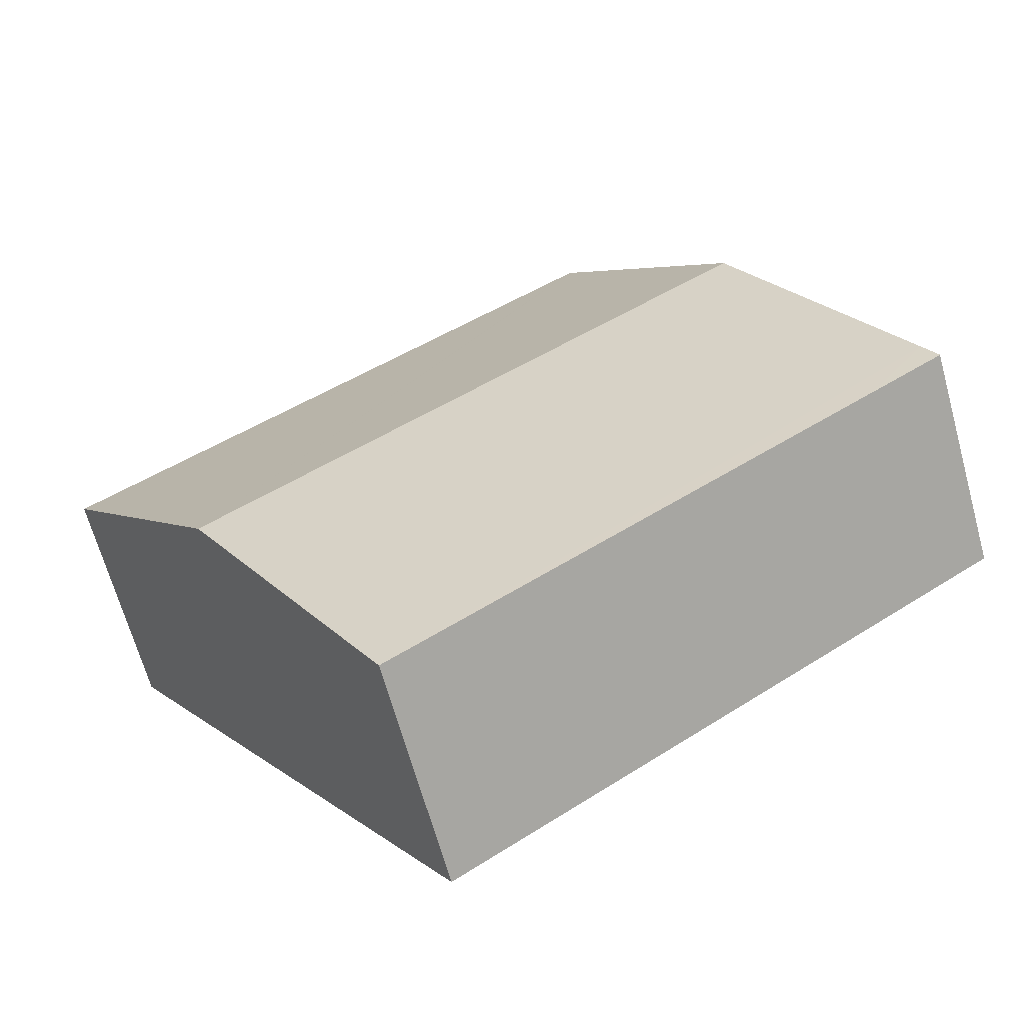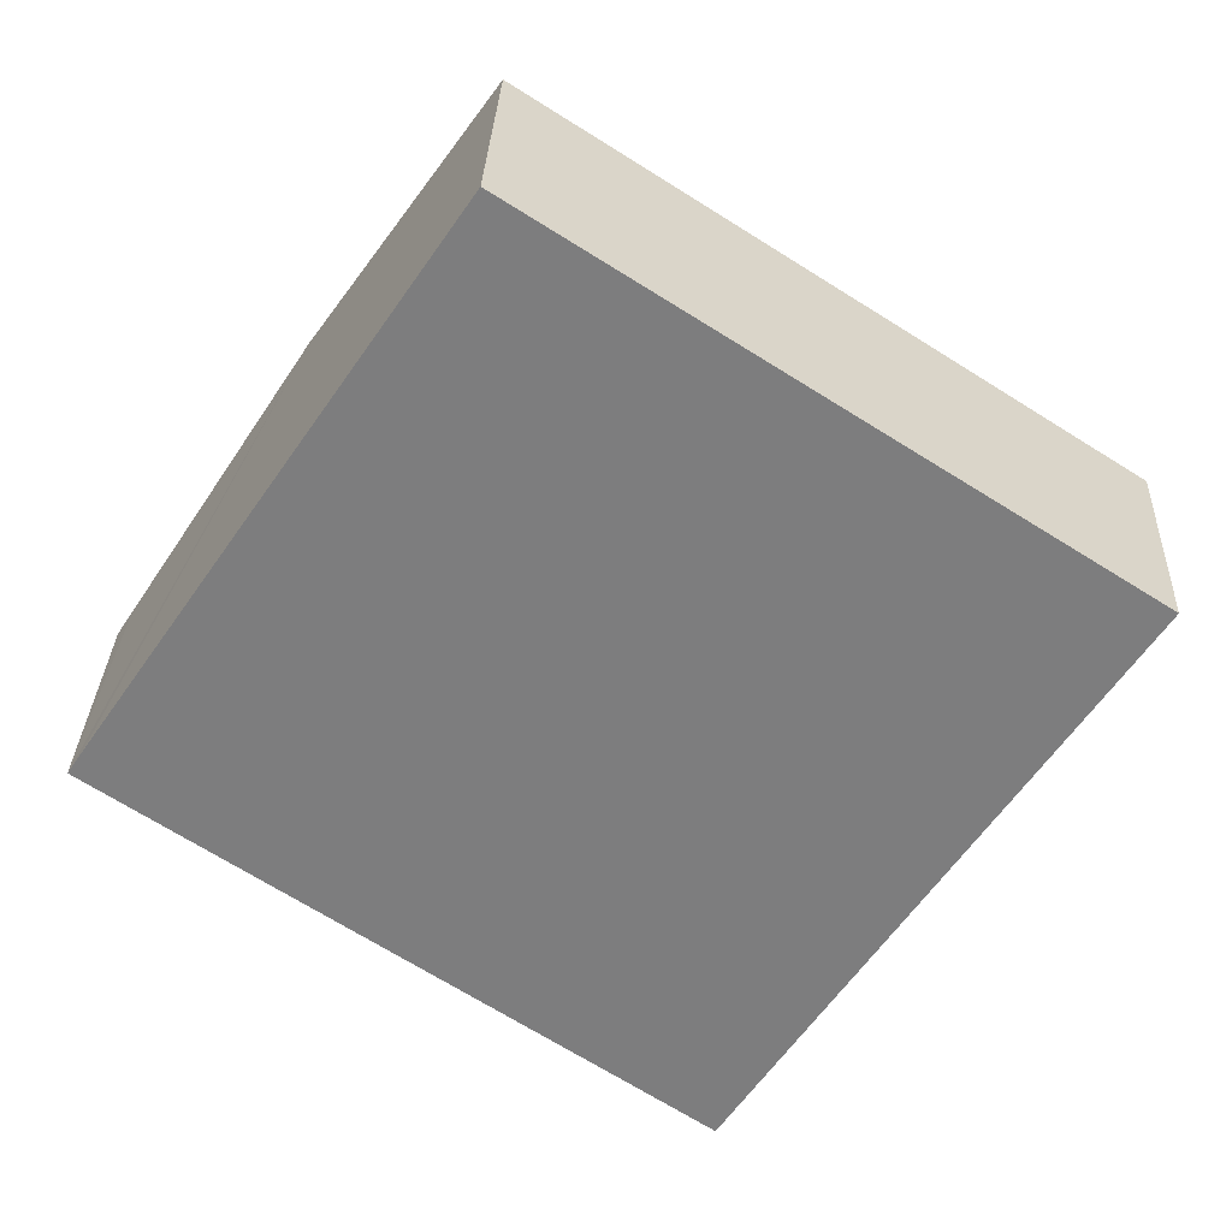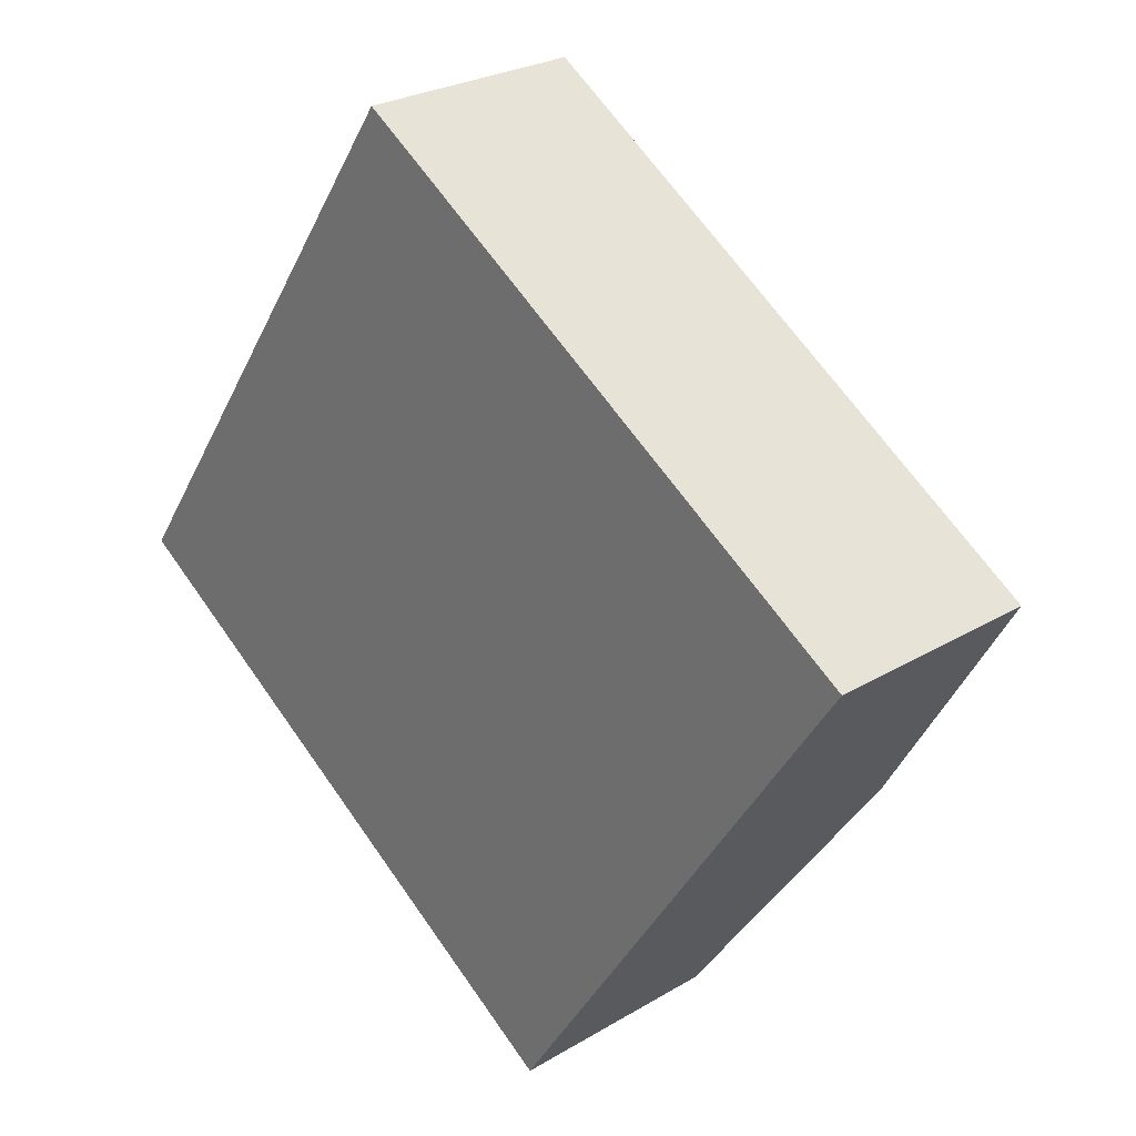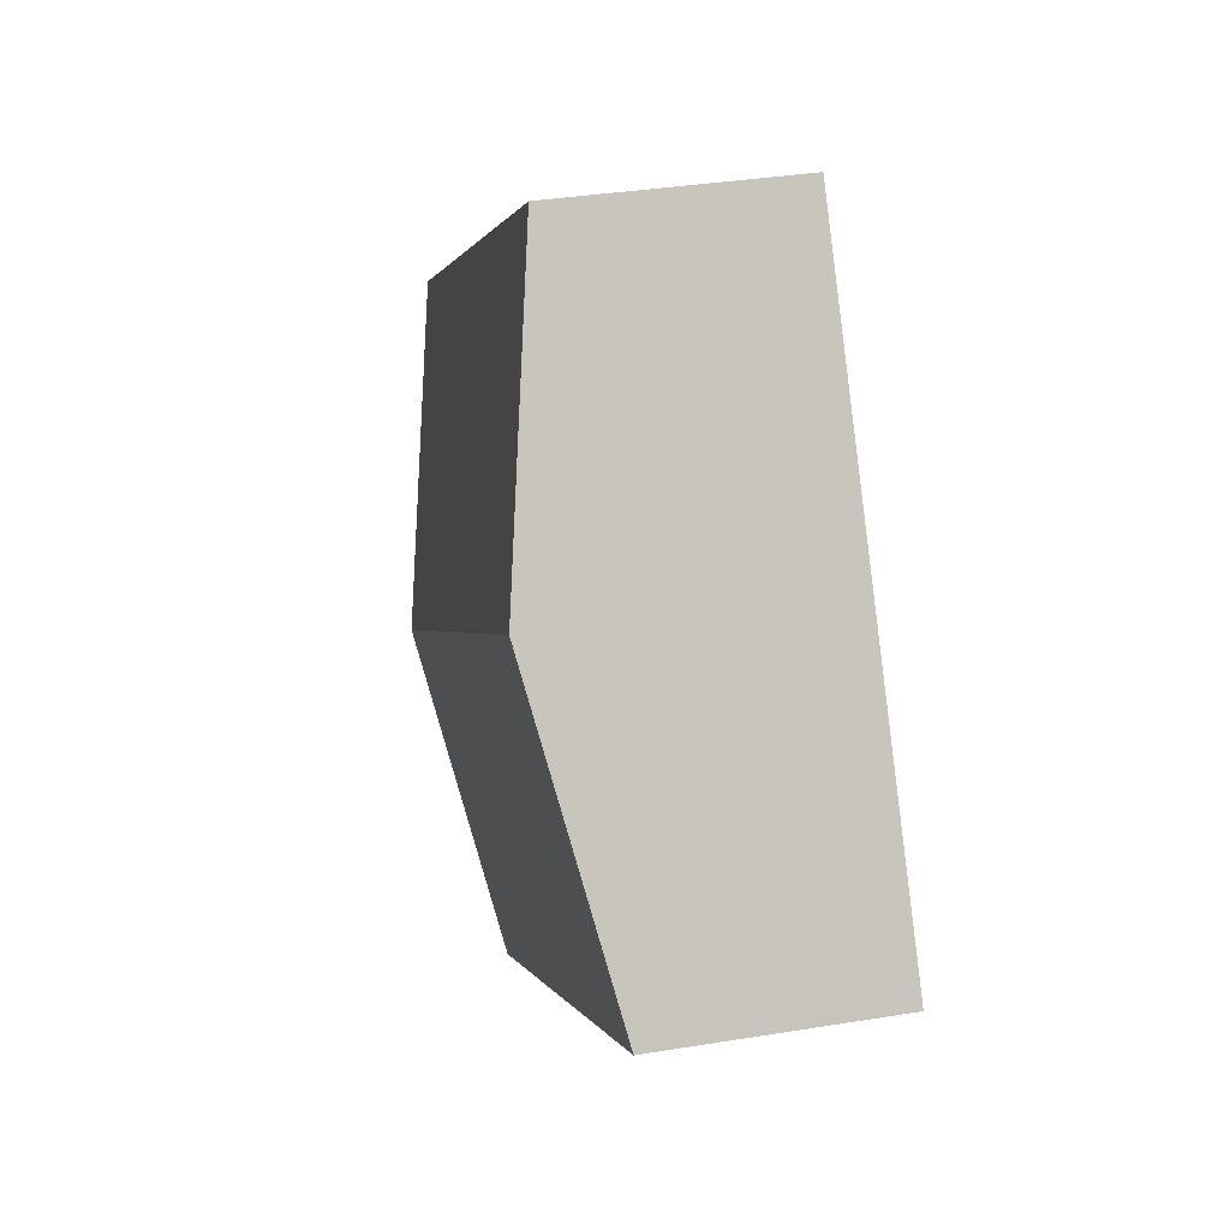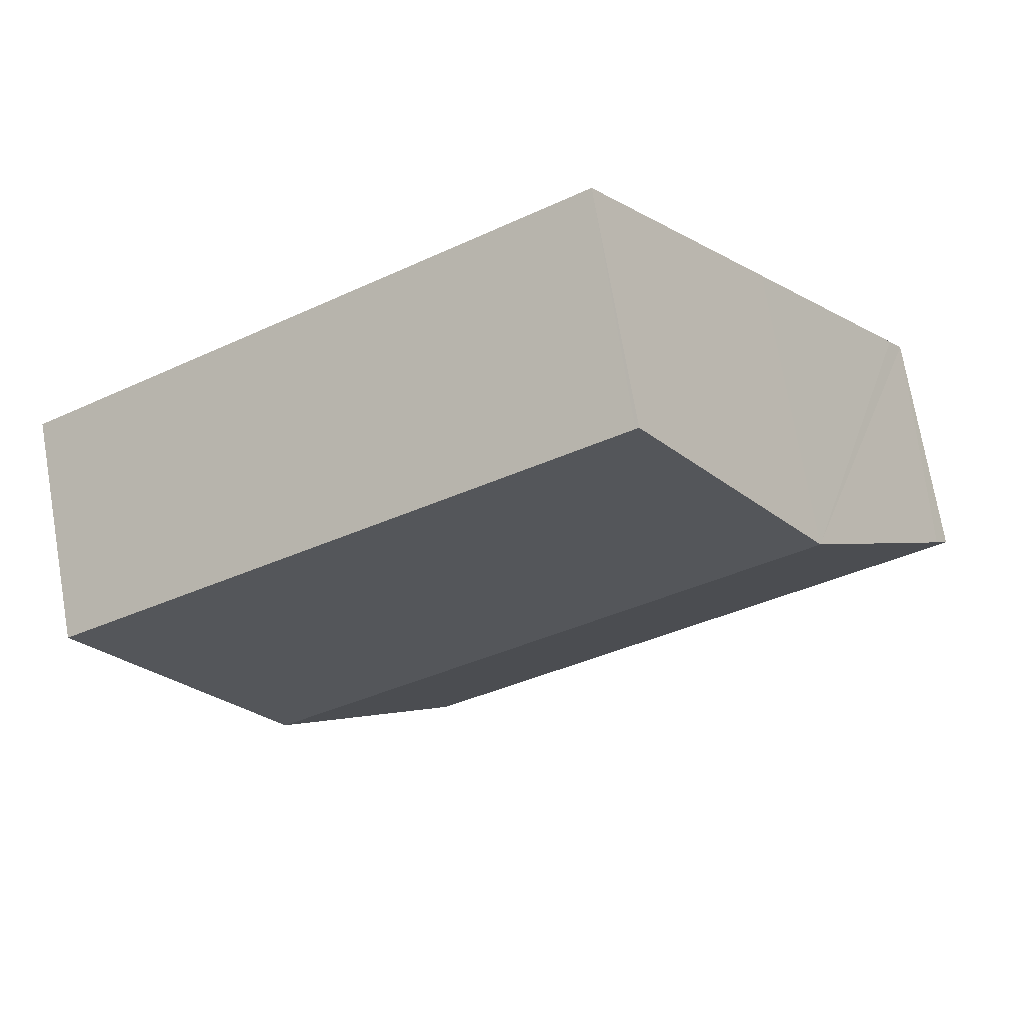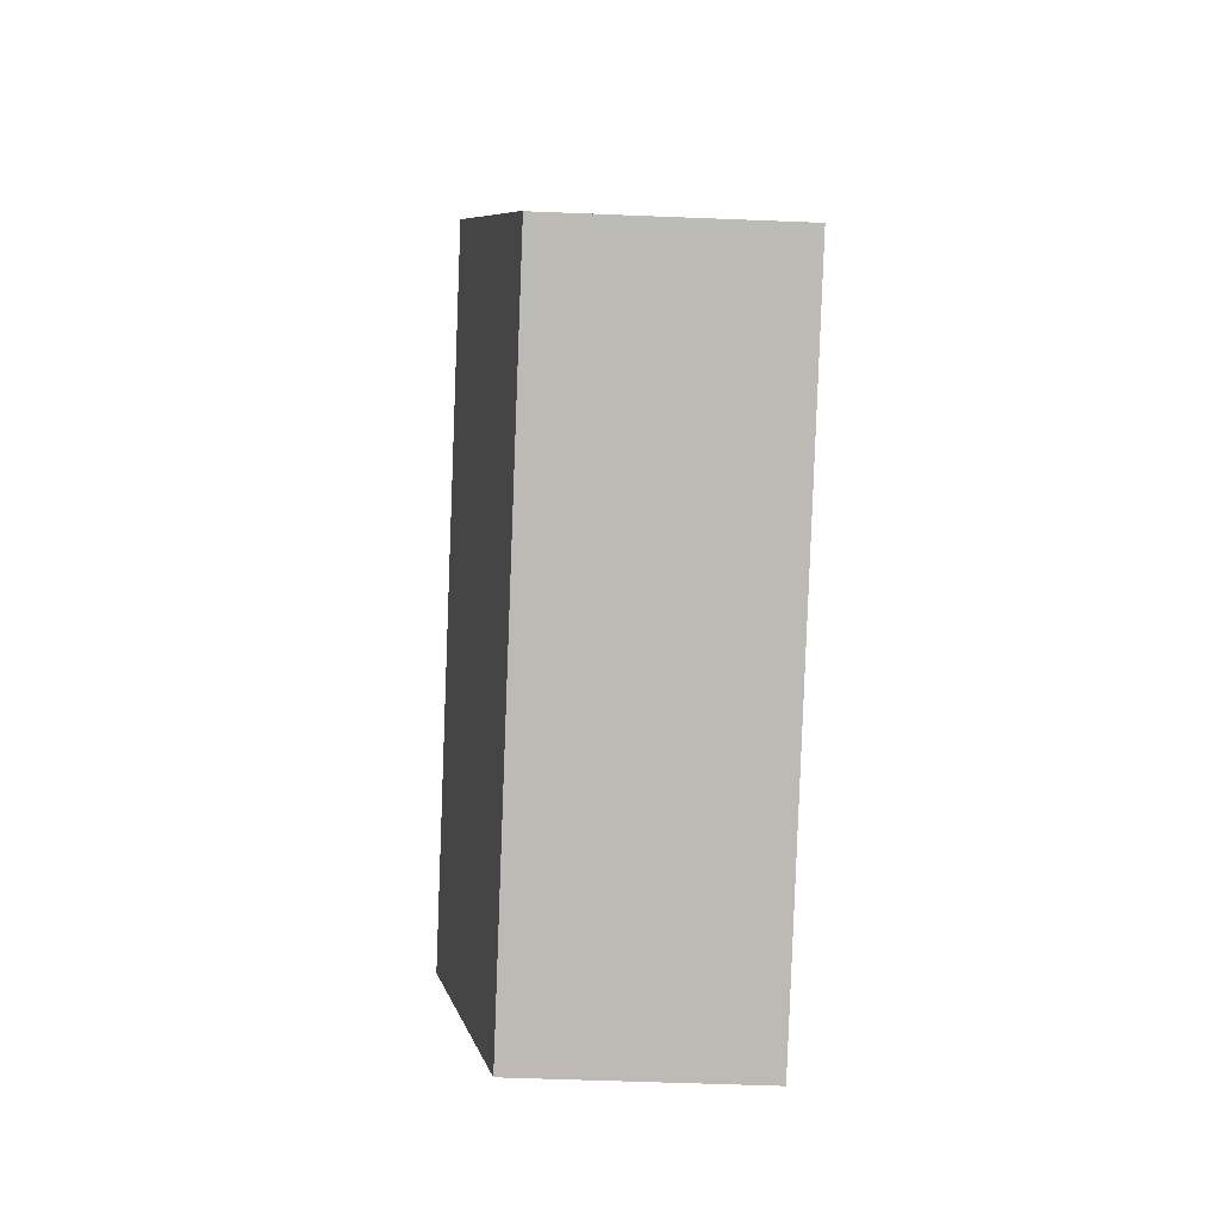
<metadata>
{"format":"obj","ext":"obj","renderer":"f3d","projection":"perspective","resolution":1024,"background":"white","views":[{"elev":-65.9,"azim":-164.6,"up":"+Z"},{"elev":30.5,"azim":2.3,"up":"+Z"},{"elev":25.8,"azim":46.3,"up":"+Z"},{"elev":34.6,"azim":-102.4,"up":"+Z"},{"elev":72.2,"azim":170.3,"up":"+Z"},{"elev":-49.8,"azim":-92.6,"up":"+Z"}]}
</metadata>
<code>
v  0.472 7.273 0.715
v  0 7.127 4.364e-16
v  -0.009 7.127 0.006
v  2.327 7.127 -1.566
v  17.31 7.127 -11.64
v  17.51 7.188 -11.34
v  22.92 8.856 -3.13
v  5.707 8.856 8.446
v  28.58 7.11 5.466
v  22.99 7.11 9.224
v  28.65 7.088 5.575
v  11.43 7.155 16.68
v  11.33 7.156 16.75
v  11.33 -1.025e-15 16.75
v  11.43 -1.022e-15 16.68
v  22.99 -5.648e-16 9.224
v  28.65 -3.414e-16 5.575
v  28.58 -3.347e-16 5.466
v  22.92 1.917e-16 -3.13
v  17.51 6.945e-16 -11.34
v  17.31 7.129e-16 -11.64
v  2.327 9.589e-17 -1.566
v  0 0 0
v  0.472 -4.378e-17 0.715
v  5.707 -5.172e-16 8.446
g defaultobject
f 1 2 3
f 2 1 4
f 4 1 5
f 5 1 6
f 6 1 7
f 7 1 8
f 9 10 11
f 10 9 12
f 12 9 7
f 12 7 13
f 13 7 8
f 14 12 13
f 12 14 10
f 10 14 15
f 10 15 16
f 10 16 11
f 11 16 17
f 17 9 11
f 9 17 7
f 7 17 18
f 7 18 19
f 7 19 6
f 6 19 20
f 6 20 5
f 5 20 21
f 21 4 5
f 4 21 22
f 4 22 2
f 2 22 23
f 23 1 2
f 1 23 8
f 8 23 24
f 8 24 25
f 8 25 13
f 13 25 14
f 22 24 23
f 24 22 25
f 25 22 21
f 25 21 14
f 14 21 20
f 14 20 19
f 14 19 15
f 15 19 16
f 16 19 18
f 16 18 17

</code>
